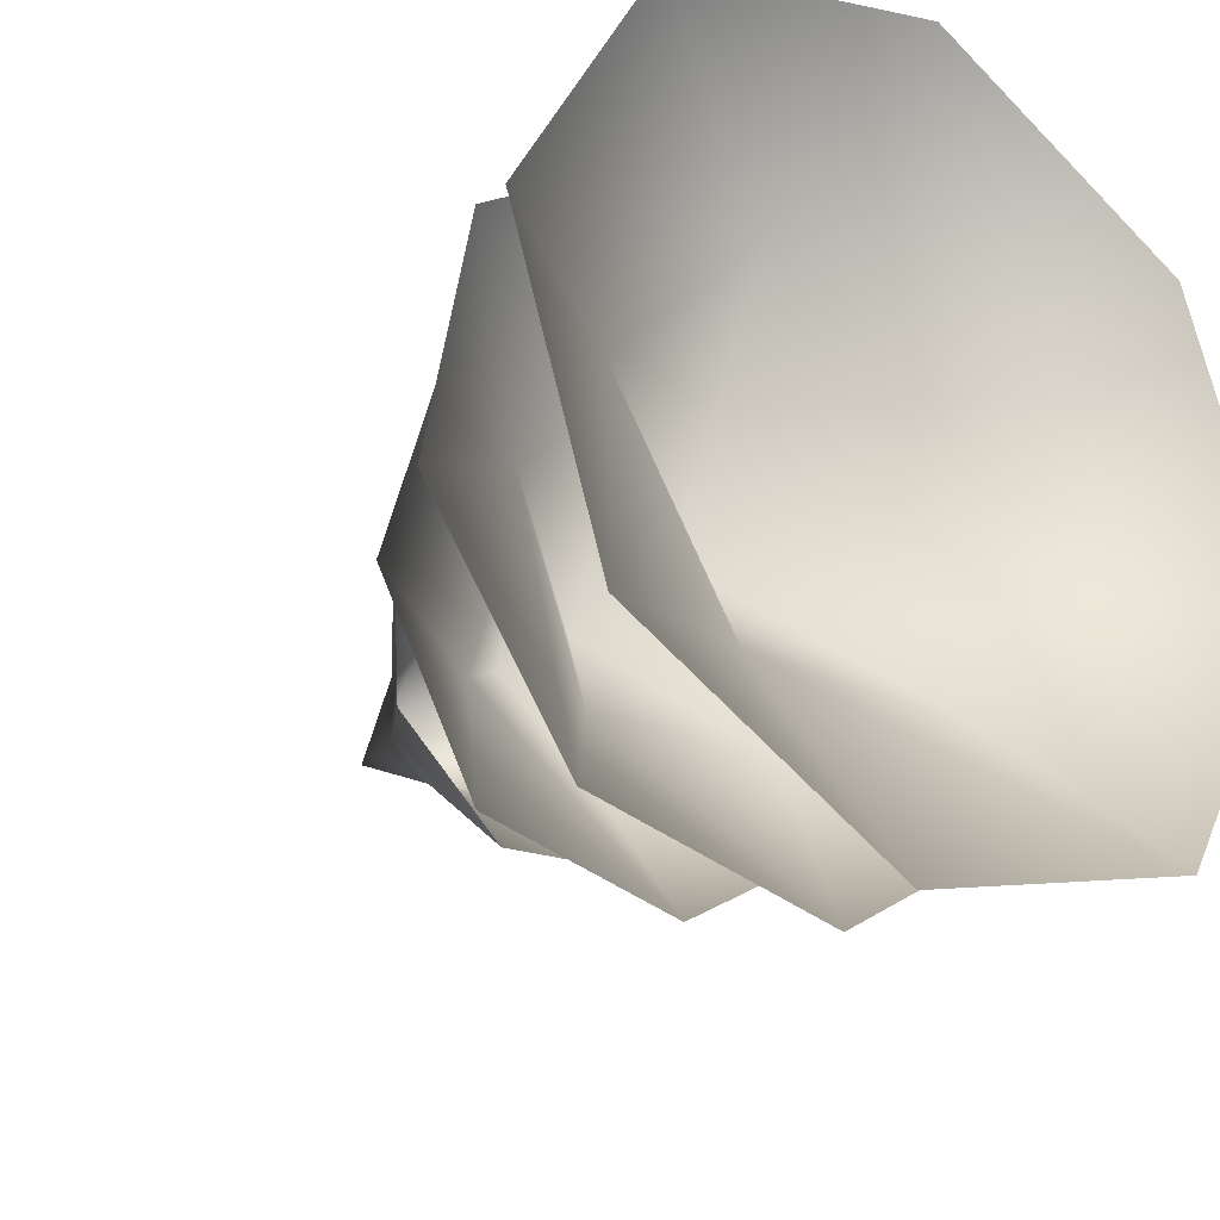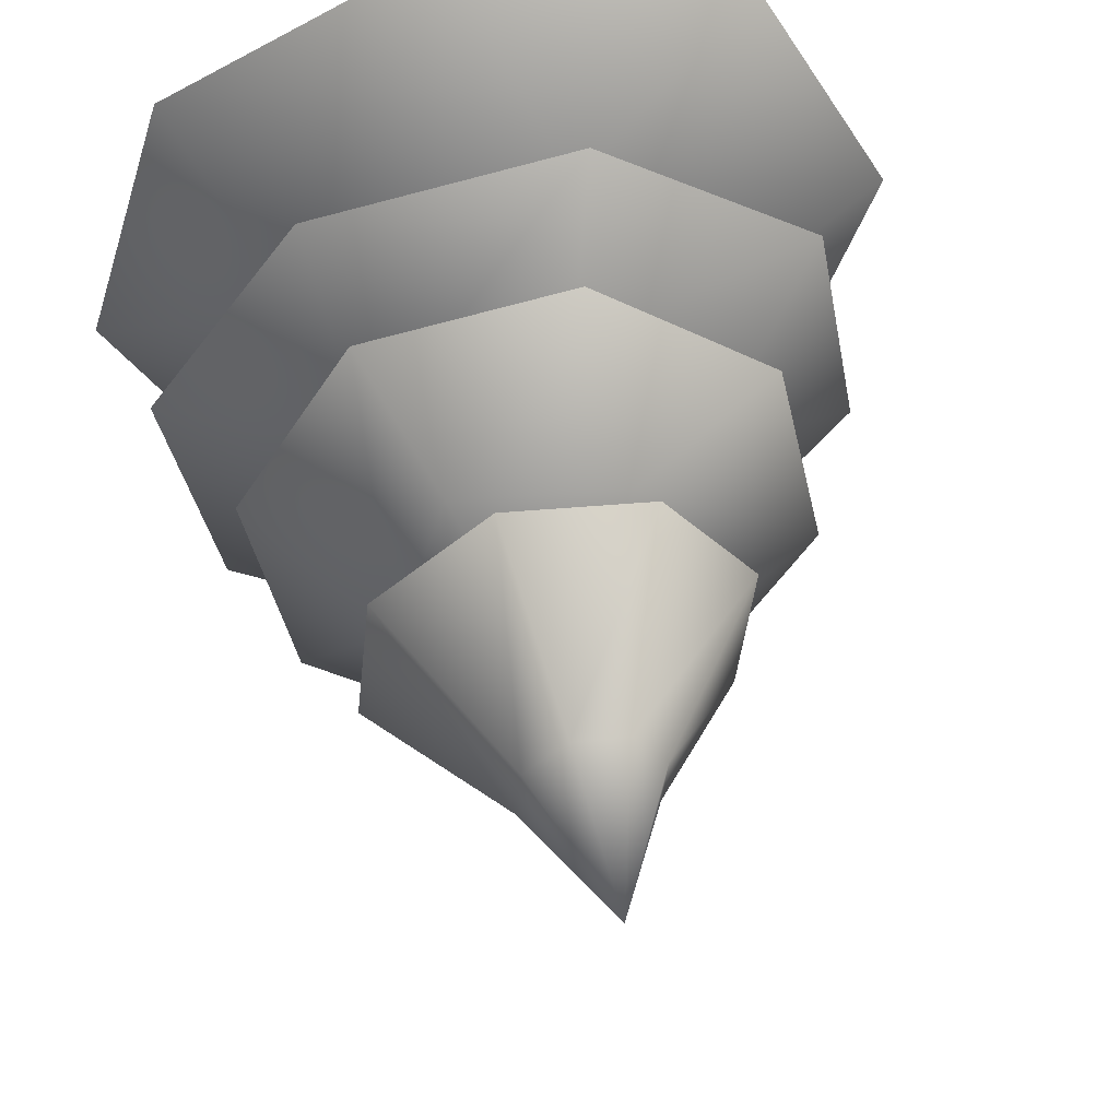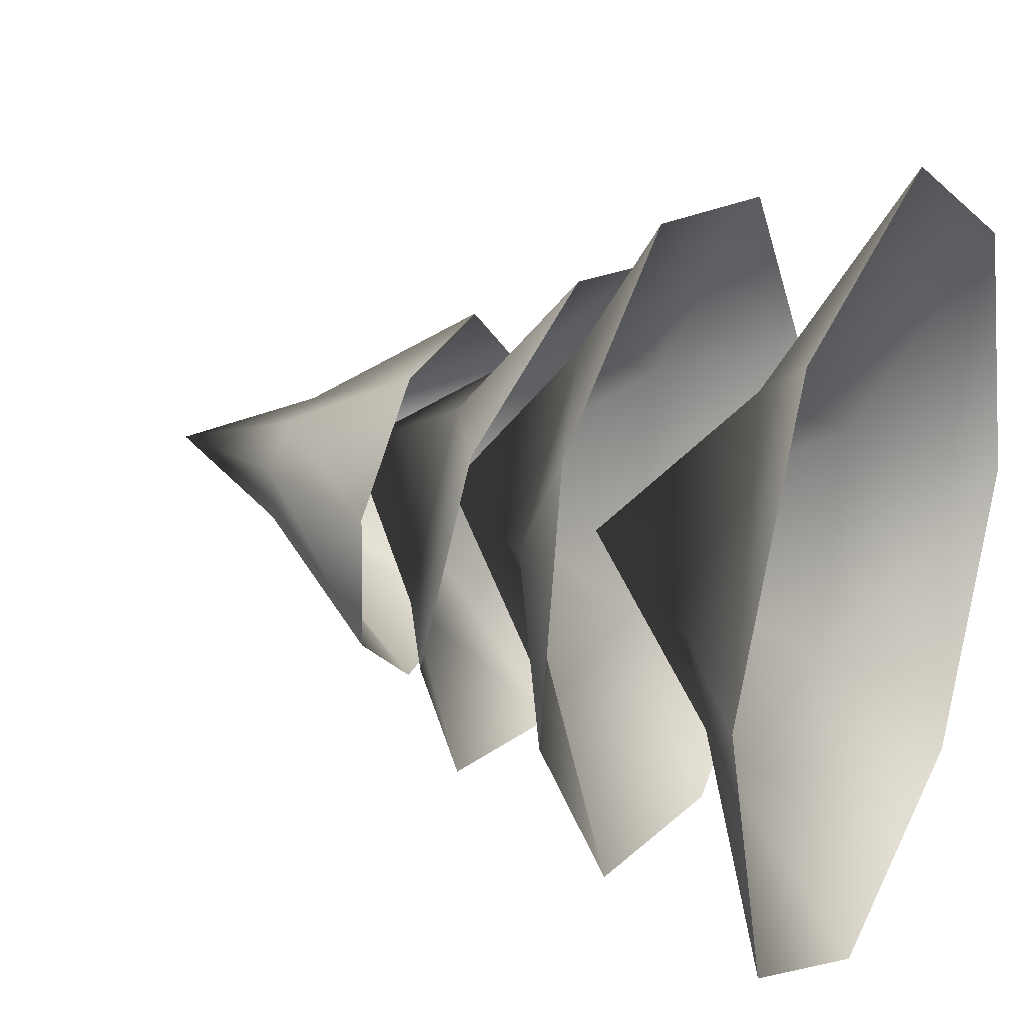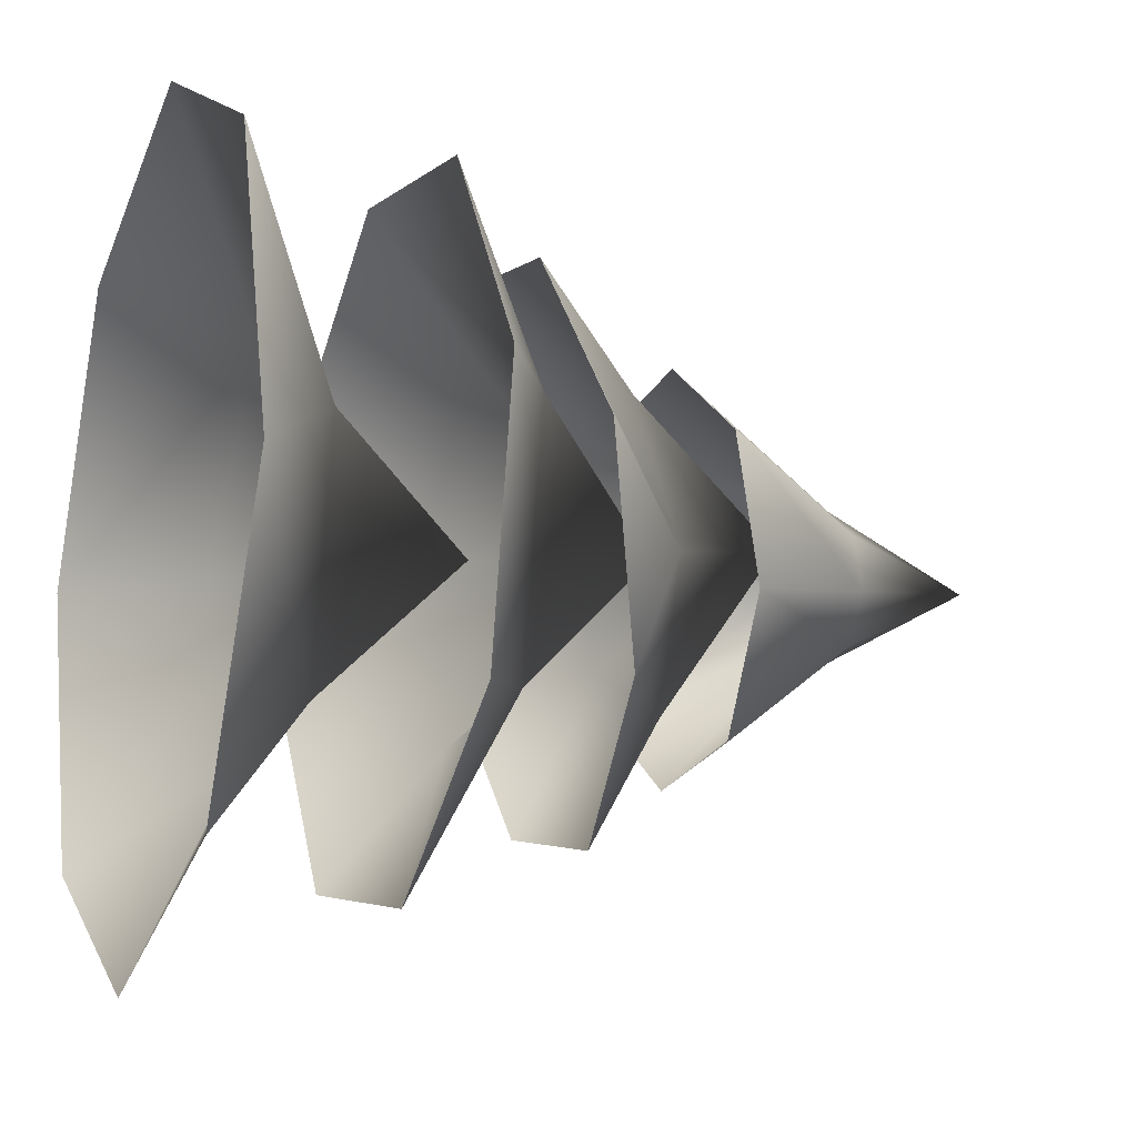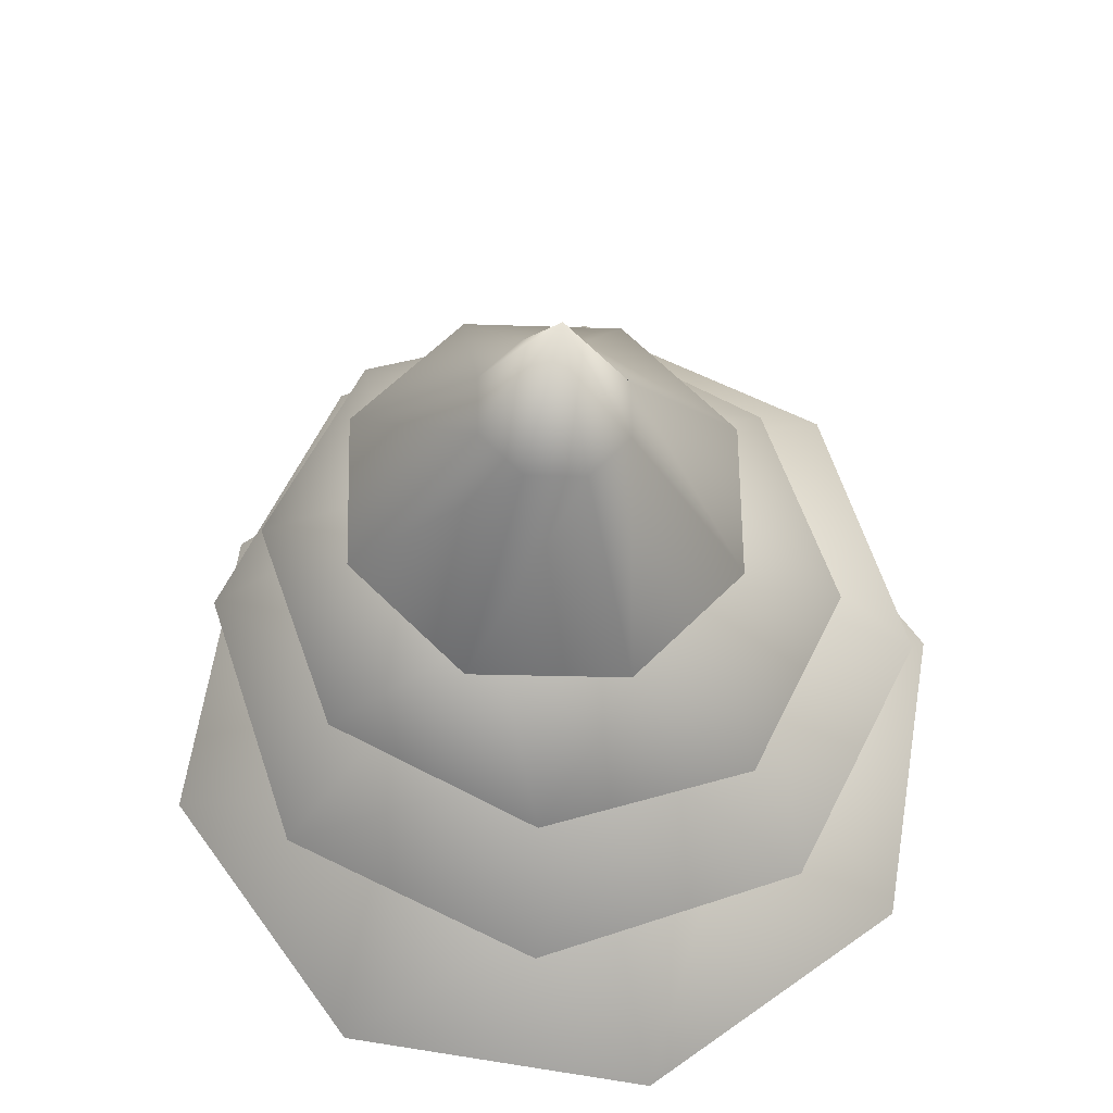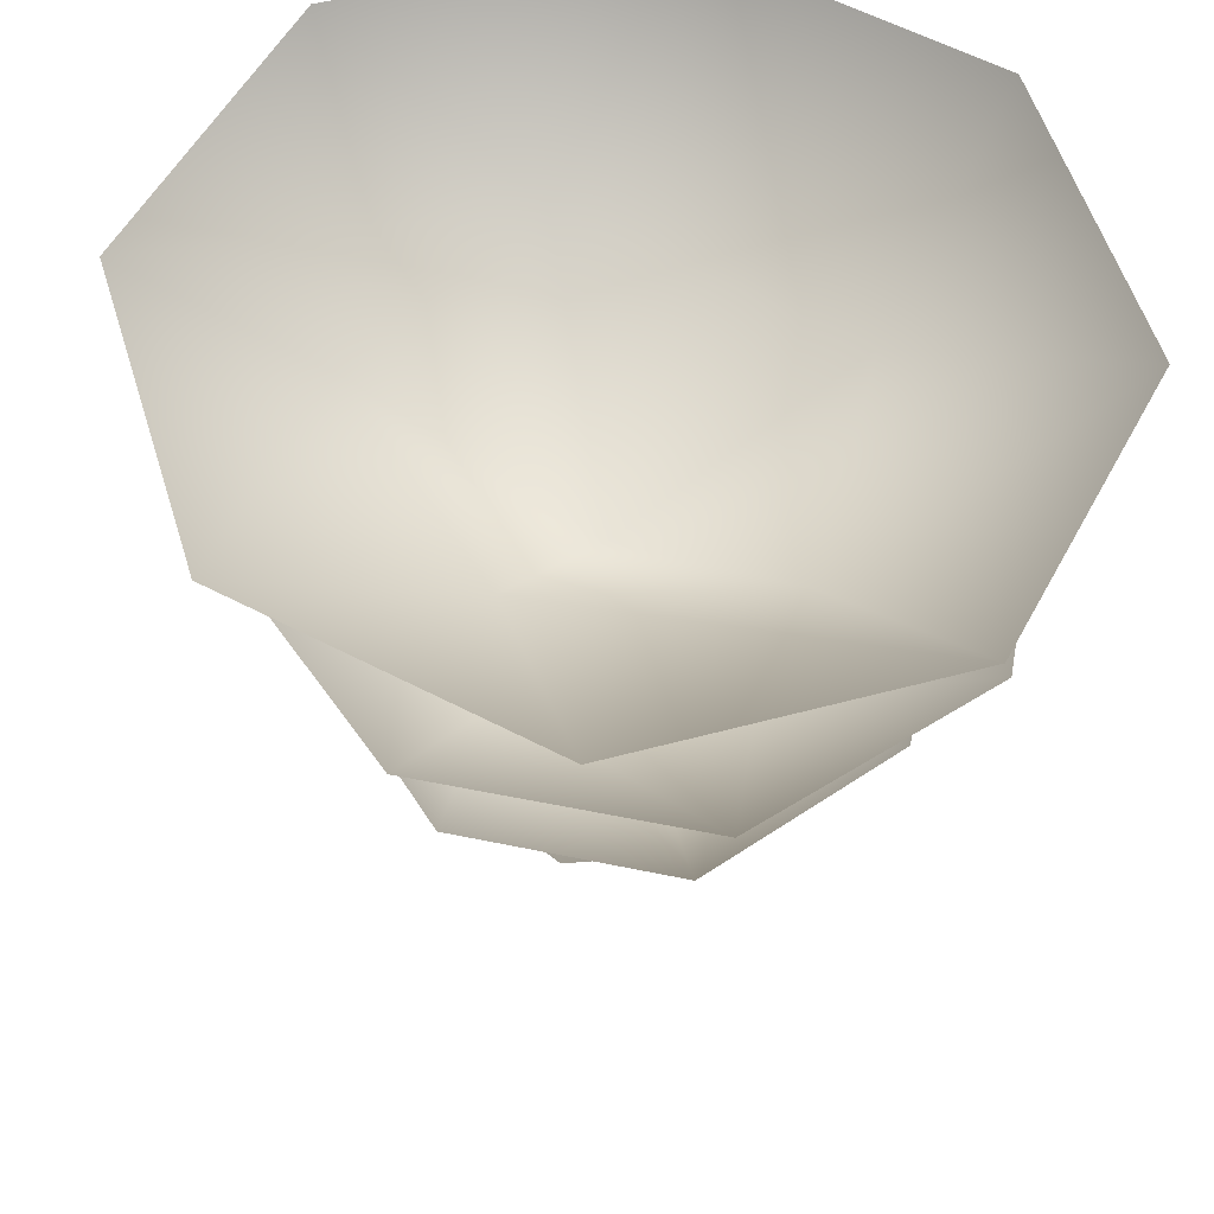
<metadata>
{"format":"obj","ext":"obj","renderer":"f3d","projection":"perspective","resolution":1024,"background":"white","views":[{"elev":-28.6,"azim":-38.4,"up":"+Z"},{"elev":52.7,"azim":169.9,"up":"+Z"},{"elev":24.2,"azim":-64.8,"up":"+Z"},{"elev":-14.8,"azim":69.1,"up":"+Z"},{"elev":63.3,"azim":-98.0,"up":"+Y"},{"elev":-34.7,"azim":-2.9,"up":"+Z"}]}
</metadata>
<code>
v 0.1095 1.578 0.3661
v 0.03893 1.931 0.142
v 0.1273 1.938 0.07318
v 0.3484 1.599 0.1801
v 0.141 1.948 -0.03793
v 0.3853 1.625 -0.1203
v 0.07192 1.954 -0.1262
v 0.1986 1.641 -0.3589
v -0.03942 1.953 -0.14
v -0.1023 1.638 -0.3961
v -0.1278 1.945 -0.07113
v -0.3412 1.618 -0.21
v -0.1415 1.936 0.03999
v -0.3781 1.592 0.09033
v -0.07242 1.93 0.1283
v -0.1915 1.575 0.329
v -0.003585 2.233 0.01497
v -0.5622 0.6246 0.6367
v -0.1599 0.85 0.4109
v 0.04299 0.6214 0.8243
v 0.3784 0.8471 0.1274
v 0.6035 0.6185 0.529
v 0.7911 0.6175 -0.07618
v 0.2651 0.8477 -0.3582
v 0.4958 0.6191 -0.6367
v -0.233 0.8503 -0.3806
v -0.1094 0.6222 -0.8243
v -0.6699 0.6252 -0.529
v -0.4962 0.8517 0.04285
v -0.8574 0.6262 0.07618
v -0.04383 1.231 1.863e-07
v -0.3161 1.416 -0.4689
v -0.2402 1.557 -0.1452
v -0.5582 1.373 -0.1078
v -0.1586 1.489 0.2622
v -0.4732 1.302 0.3164
v -0.1111 1.246 0.5553
v 0.1836 1.468 0.2808
v 0.3161 1.237 0.4689
v 0.2958 1.513 -0.04162
v 0.5582 1.281 0.1078
v 0.4732 1.351 -0.3164
v 0.06822 1.564 -0.2953
v 0.1111 1.407 -0.5553
v 0.02009 1.826 0.05963
v 0.3821 1.058 0.6121
v 0.3001 1.252 0.224
v 0.6915 1.055 0.1637
v 0.2057 1.249 -0.2906
v 0.5932 1.053 -0.3721
v 0.1447 1.052 -0.6815
v -0.2218 1.25 -0.3223
v -0.3911 1.053 -0.5832
v -0.3682 1.252 0.08065
v -0.7005 1.056 -0.1348
v -0.6022 1.058 0.401
v -0.08831 1.253 0.4054
v -0.1538 1.059 0.7104
v -0.007256 1.579 0.02318
g Tree_conf1_(22)_2184_35
f 1 3 2
f 1 4 3
f 4 5 3
f 4 6 5
f 6 7 5
f 6 8 7
f 8 9 7
f 8 10 9
f 10 11 9
f 10 12 11
f 12 13 11
f 12 14 13
f 14 15 13
f 14 16 15
f 16 2 15
f 16 1 2
f 2 3 17
f 3 5 17
f 5 7 17
f 7 9 17
f 9 11 17
f 11 13 17
f 13 15 17
f 15 2 17
f 18 20 19
f 20 21 19
f 20 22 21
f 22 23 21
f 23 24 21
f 23 25 24
f 25 26 24
f 25 27 26
f 27 28 26
f 28 29 26
f 28 30 29
f 30 19 29
f 30 18 19
f 19 21 31
f 21 24 31
f 24 26 31
f 26 29 31
f 29 19 31
f 32 34 33
f 34 35 33
f 34 36 35
f 36 37 35
f 37 38 35
f 37 39 38
f 39 40 38
f 39 41 40
f 41 42 40
f 42 43 40
f 42 44 43
f 44 33 43
f 44 32 33
f 33 35 45
f 35 38 45
f 38 40 45
f 40 43 45
f 43 33 45
f 46 48 47
f 48 49 47
f 48 50 49
f 50 51 49
f 51 52 49
f 51 53 52
f 53 54 52
f 53 55 54
f 55 56 54
f 56 57 54
f 56 58 57
f 58 47 57
f 58 46 47
f 47 49 59
f 49 52 59
f 52 54 59
f 54 57 59
f 57 47 59

</code>
